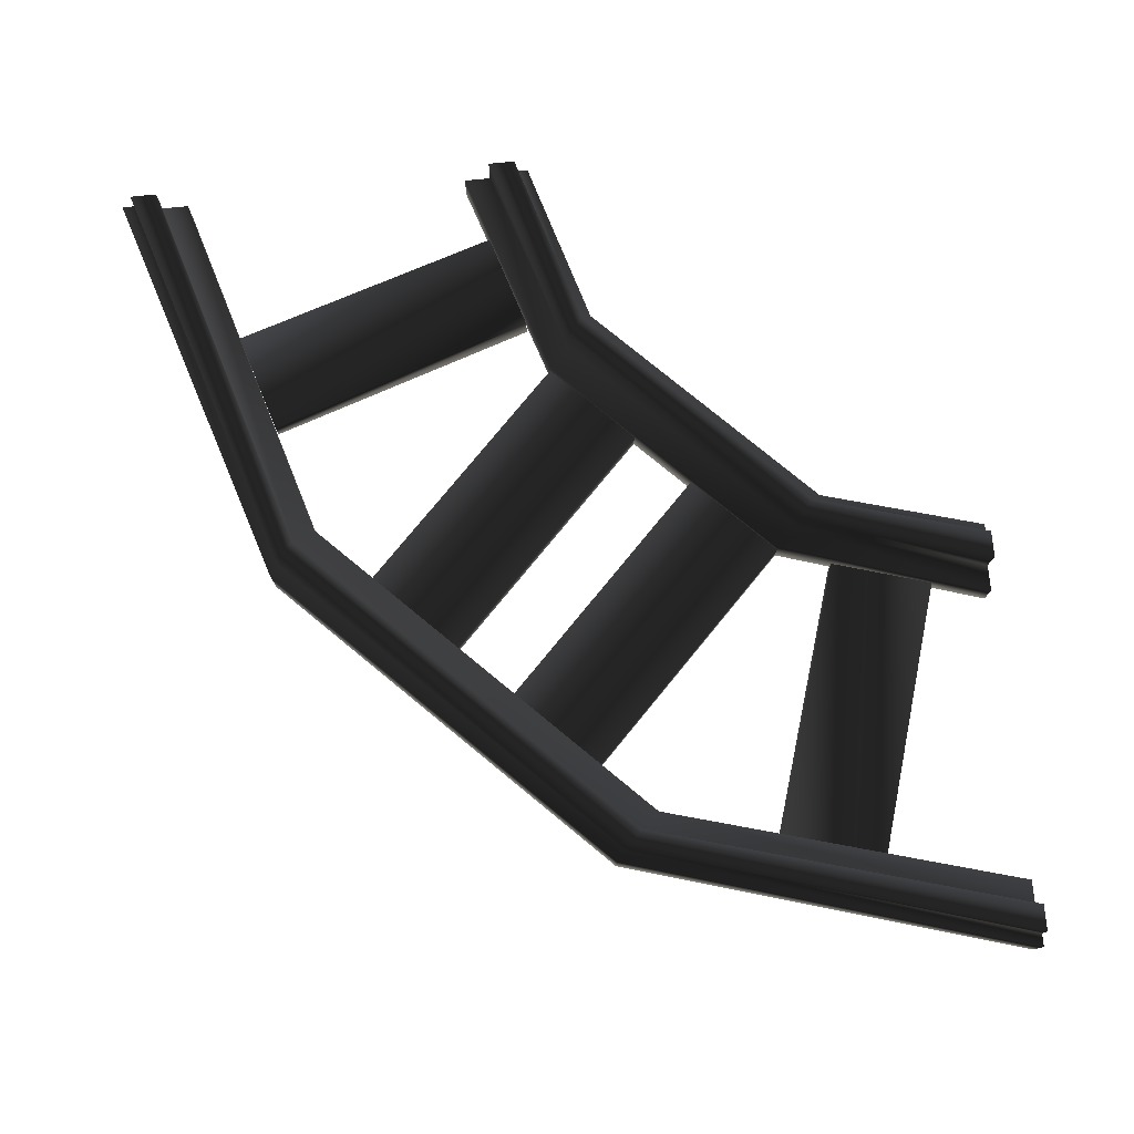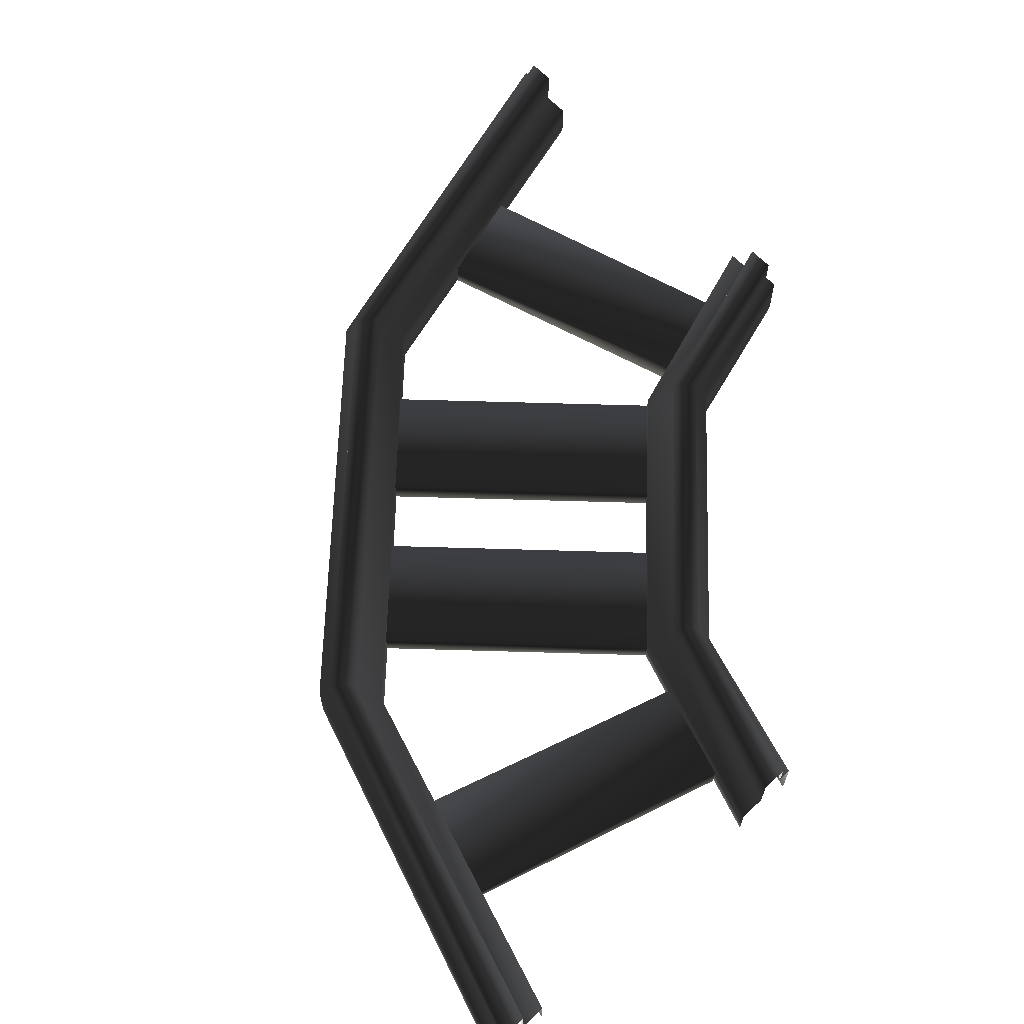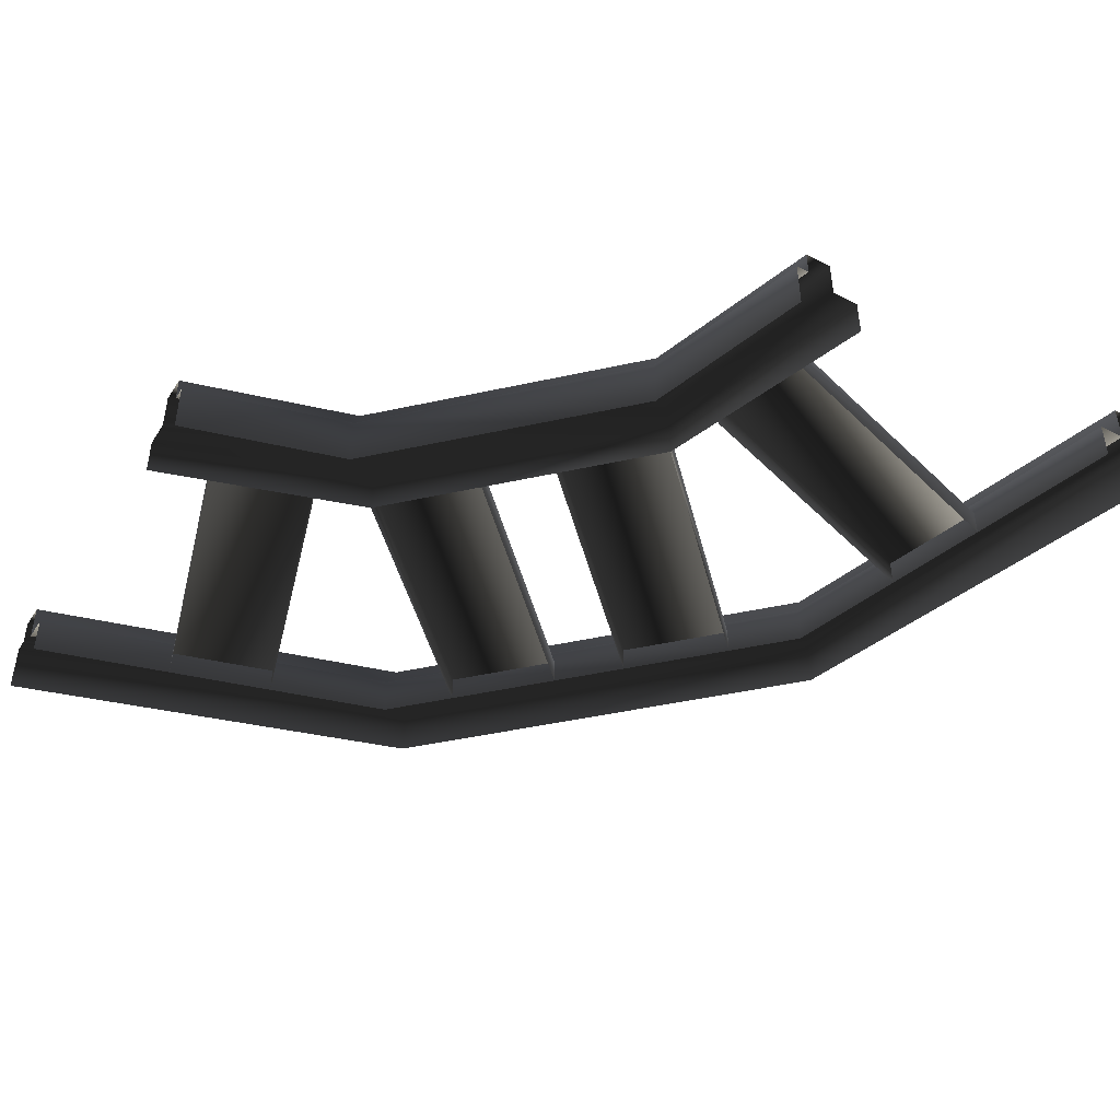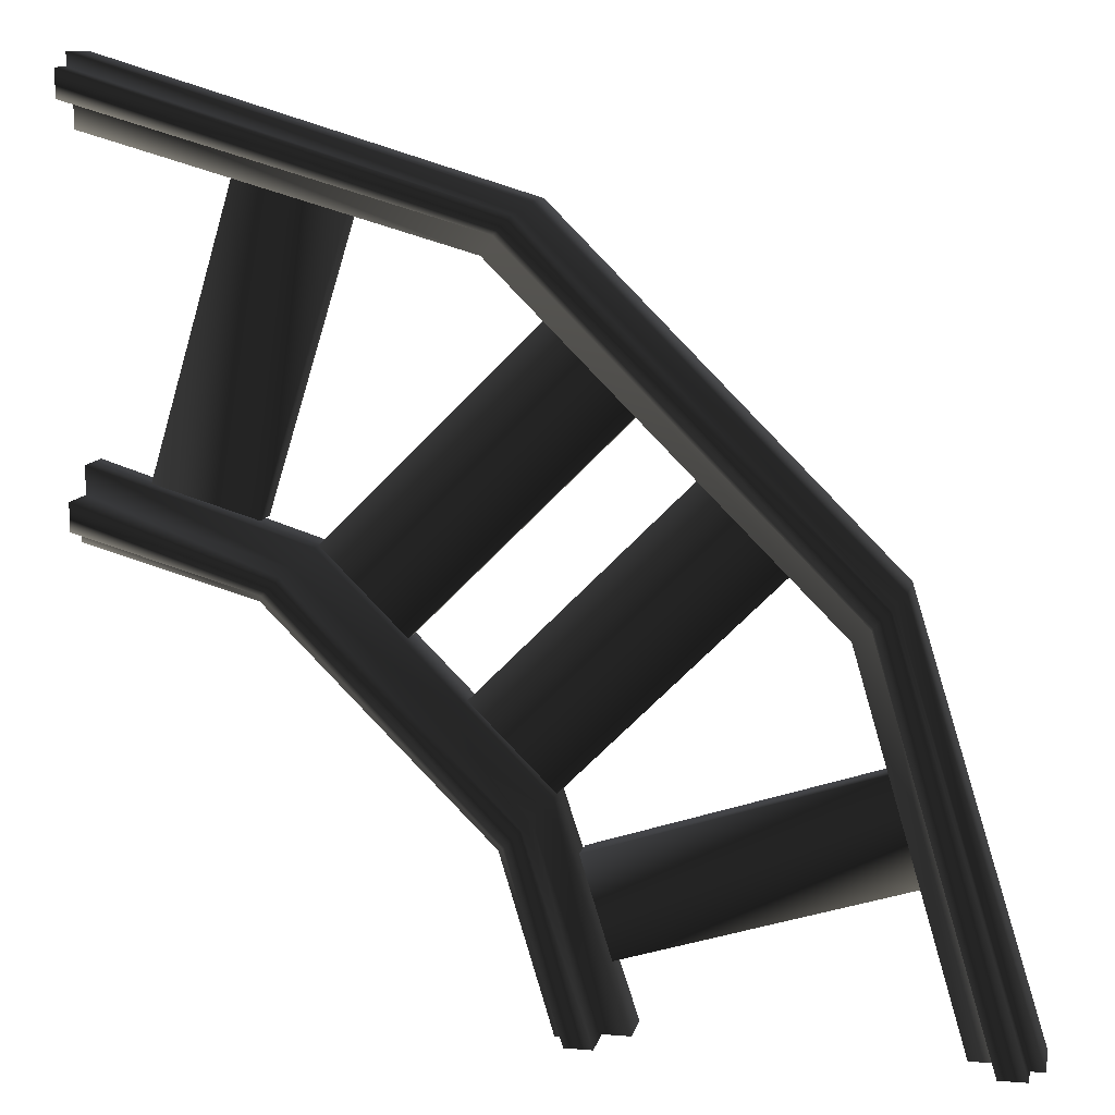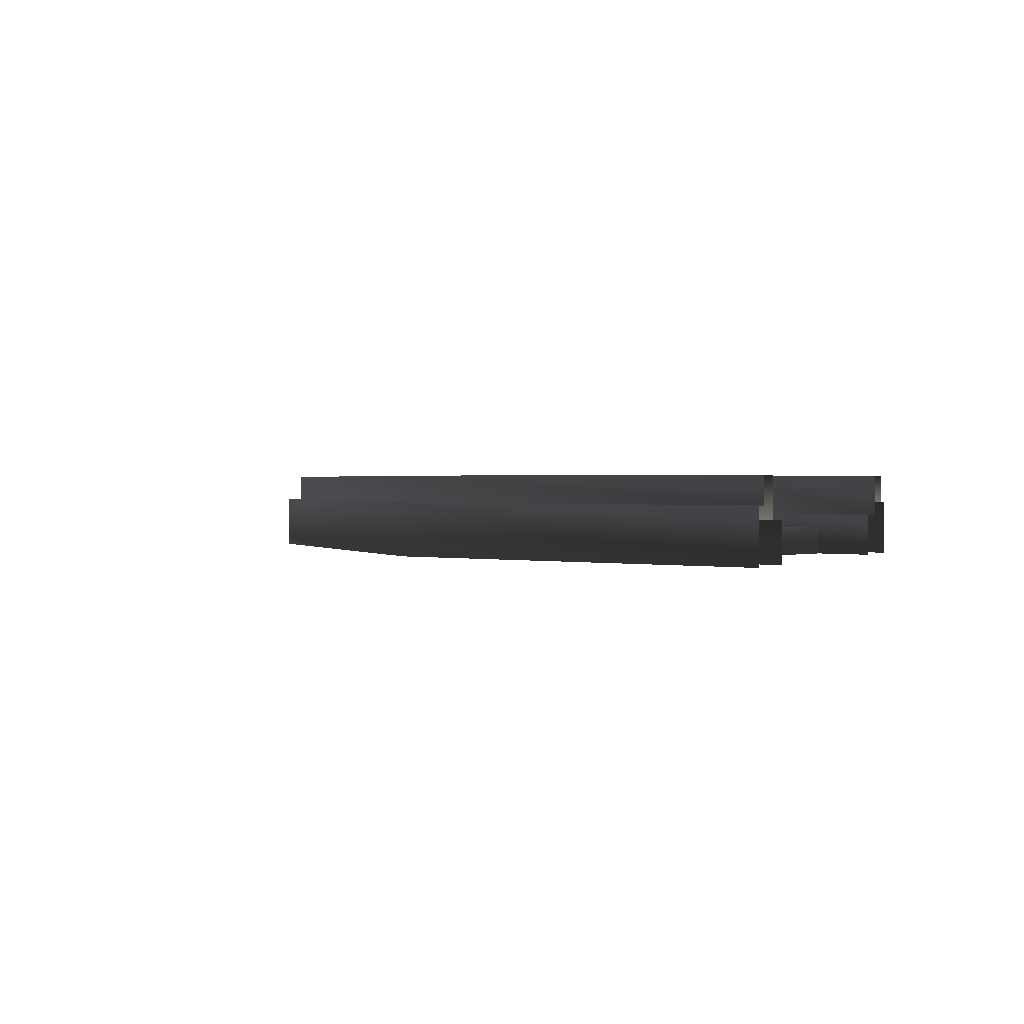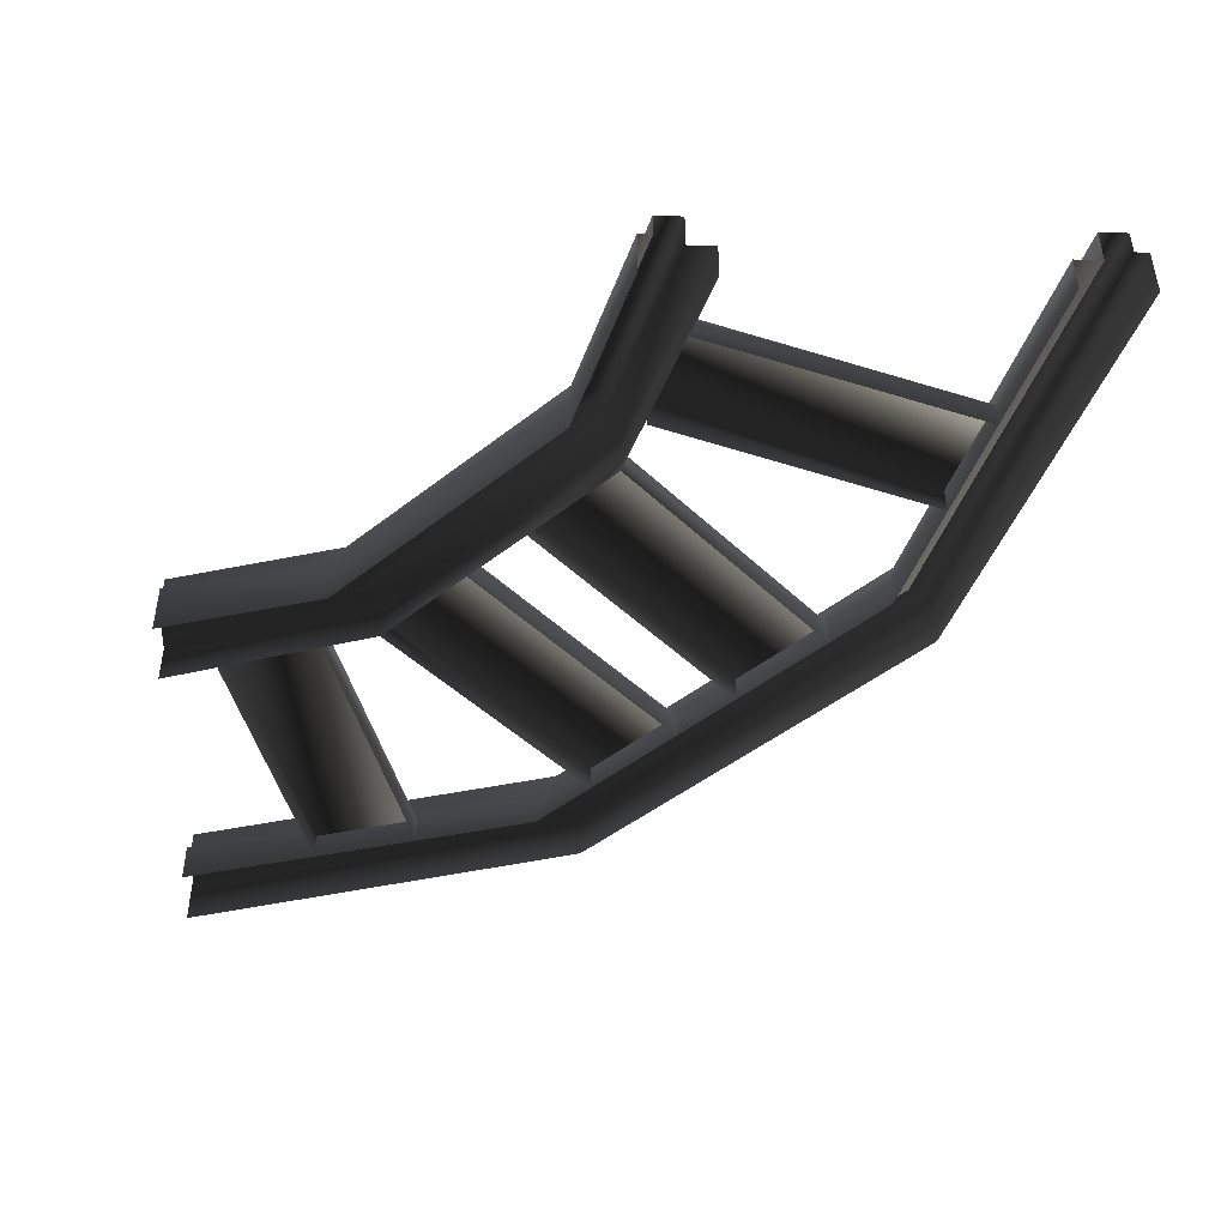
<metadata>
{"format":"obj","ext":"obj","renderer":"f3d","projection":"perspective","resolution":1024,"background":"white","views":[{"elev":77.7,"azim":-5.6,"up":"+Y"},{"elev":64.2,"azim":46.7,"up":"+Y"},{"elev":-45.6,"azim":149.2,"up":"+Y"},{"elev":10.6,"azim":-168.2,"up":"+Z"},{"elev":0.8,"azim":24.5,"up":"+Y"},{"elev":-45.5,"azim":177.4,"up":"+Y"}]}
</metadata>
<code>
v 87 0 96
v 87 8 96
v 111 8 15
v 111 0 15
v 81 6.776e-21 6
v 81 8 6
v 56 8 87
v 56 0 87
v 87 8 96
v 56 8 87
v 81 8 6
v 111 8 15
v 128 1.355e-20 128
v 6 -6.776e-21 91
v 6 16 91
v 128 16 128
v 128 12 108
v 20 12 77
v 20 2.033e-20 77
v 128 1.83e-19 108
v 79 0 -14
v 128 5.421e-20 0
v 128 16 0
v 79 16 -14
v 128 5.082e-21 20
v 65 0 -1.907e-06
v 65 12 -1.907e-06
v 128 12 20
v 6 2.033e-20 91
v -90 -6.776e-21 -5
v -90 16 -5
v 6 16 91
v 20 12 77
v -76 12 -19
v -76 -3.049e-20 -19
v 20 2.372e-20 77
v 1 0 -64
v -20 1.694e-21 -128
v -20 12 -128
v 1 12 -64
v 15 0 -78
v 79 2.033e-20 -14
v 79 16 -14
v 15 16 -78
v 65 1.016e-20 -3.815e-06
v 1 -6.776e-21 -64
v 1 12 -64
v 65 12 -3.815e-06
v -90 2.033e-20 -5
v -128 -6.776e-21 -128
v -128 16 -128
v -90 16 -5
v -76 12 -19
v -108 12 -128
v -108 6.776e-21 -128
v -76 -6.776e-21 -19
v 3.815e-06 -2.033e-20 -128
v 15 -6.776e-21 -78
v 15 16 -78
v 3.815e-06 16 -128
v 128 16 124
v 9 16 88
v 9 24 88
v 128 24 124
v 14 12 83
v 128 12 116
v 128 24 116
v 14 24 83
v 76 24 -11
v 12 24 -75
v 12 16 -75
v 76 16 -11
v 7 24 -70
v 71 24 -6
v 71 12 -6
v 7 12 -70
v 128 24 4
v 76 24 -11
v 76 16 -11
v 128 16 4
v 71 24 -6
v 128 24 12
v 128 12 12
v 71 12 -6
v 9 16 88
v -87 16 -8
v -87 24 -8
v 9 24 88
v -82 12 -13
v 14 12 83
v 14 24 83
v -82 24 -13
v -87 16 -8
v -124 16 -128
v -124 24 -128
v -87 24 -8
v -116 12 -128
v -82 12 -13
v -82 24 -13
v -116 24 -128
v -12 24 -128
v 7 24 -70
v 7 12 -70
v -12 12 -128
v 12 24 -75
v -4 24 -128
v -4 16 -128
v 12 16 -75
v 128 24 12
v 71 24 -6
v 76 24 -11
v 128 24 4
v 128 12 20
v 65 12 0
v 71 12 -6
v 128 12 12
v 128 16 4
v 76 16 -11
v 79 16 -14
v 128 16 0
v 71 24 -6
v 7 24 -70
v 12 24 -75
v 76 24 -11
v 76 16 -11
v 12 16 -75
v 15 16 -78
v 79 16 -14
v 65 12 -1.705e-13
v 1 12 -64
v 7 12 -70
v 71 12 -6
v 7 24 -70
v -12 24 -128
v -4 24 -128
v 12 24 -75
v 12 16 -75
v -4 16 -128
v -1.654e-23 16 -128
v 15 16 -78
v -12 12 -128
v -20 12 -128
v -82 12 -13
v -116 12 -128
v -108 12 -128
v -76 12 -19
v -124 16 -128
v -87 16 -8
v -90 16 -5
v -128 16 -128
v -87 24 -8
v -124 24 -128
v -116 24 -128
v -82 24 -13
v 9 24 88
v -87 24 -8
v -82 24 -13
v 14 24 83
v 14 12 83
v -82 12 -13
v -76 12 -19
v 20 12 77
v -87 16 -8
v 9 16 88
v 6 16 91
v -90 16 -5
v 128 24 124
v 9 24 88
v 14 24 83
v 128 24 116
v 128 12 116
v 14 12 83
v 20 12 77
v 128 12 108
v 9 16 88
v 128 16 124
v 128 16 128
v 6 16 91
v 41 -1.694e-20 -24
v 41 8 -24
v -20 8 37
v -20 1.016e-20 37
v 4 0 61
v 4 8 61
v 65 8 3.815e-06
v 65 0 3.815e-06
v 65 8 1.137e-13
v 4 8 61
v -20 8 37
v 41 8 -24
v 1 -1.016e-20 -64
v 1 8 -64
v -60 8 -3
v -60 2.711e-20 -3
v -36 -5.082e-21 21
v -36 8 21
v 25 8 -40
v 25 -3.388e-21 -40
v 25 8 -40
v -36 8 21
v -60 8 -3
v 1 8 -64
v -86 -6.776e-21 -54
v -86 8 -54
v -5 8 -80
v -5 -6.776e-21 -80
v -14 1.355e-20 -109
v -14 8 -109
v -95 8 -84
v -95 5.421e-20 -84
v -86 8 -54
v -95 8 -84
v -14 8 -109
v -5 8 -80
f 1/0 2/0 3/0
f 1/0 3/0 4/0
f 5/0 6/0 7/0
f 5/0 7/0 8/0
f 9/0 10/0 11/0
f 9/0 11/0 12/0
f 13/0 14/0 15/0
f 13/0 15/0 16/0
f 17/0 18/0 19/0
f 17/0 19/0 20/0
f 21/0 22/0 23/0
f 21/0 23/0 24/0
f 25/0 26/0 27/0
f 25/0 27/0 28/0
f 29/0 30/0 31/0
f 29/0 31/0 32/0
f 33/0 34/0 35/0
f 33/0 35/0 36/0
f 37/0 38/0 39/0
f 37/0 39/0 40/0
f 41/0 42/0 43/0
f 41/0 43/0 44/0
f 45/0 46/0 47/0
f 45/0 47/0 48/0
f 49/0 50/0 51/0
f 49/0 51/0 52/0
f 53/0 54/0 55/0
f 53/0 55/0 56/0
f 57/0 58/0 59/0
f 57/0 59/0 60/0
f 61/0 62/0 63/0
f 61/0 63/0 64/0
f 65/0 66/0 67/0
f 65/0 67/0 68/0
f 69/0 70/0 71/0
f 69/0 71/0 72/0
f 73/0 74/0 75/0
f 73/0 75/0 76/0
f 77/0 78/0 79/0
f 77/0 79/0 80/0
f 81/0 82/0 83/0
f 81/0 83/0 84/0
f 85/0 86/0 87/0
f 85/0 87/0 88/0
f 89/0 90/0 91/0
f 89/0 91/0 92/0
f 93/0 94/0 95/0
f 93/0 95/0 96/0
f 97/0 98/0 99/0
f 97/0 99/0 100/0
f 101/0 102/0 103/0
f 101/0 103/0 104/0
f 105/0 106/0 107/0
f 105/0 107/0 108/0
f 109/0 110/0 111/0
f 109/0 111/0 112/0
f 113/0 114/0 115/0
f 113/0 115/0 116/0
f 117/0 118/0 119/0
f 117/0 119/0 120/0
f 121/0 122/0 123/0
f 121/0 123/0 124/0
f 125/0 126/0 127/0
f 125/0 127/0 128/0
f 129/0 130/0 131/0
f 129/0 131/0 132/0
f 133/0 134/0 135/0
f 133/0 135/0 136/0
f 137/0 138/0 139/0
f 137/0 139/0 140/0
f 141/0 131/0 130/0
f 141/0 130/0 142/0
f 143/0 144/0 145/0
f 143/0 145/0 146/0
f 147/0 148/0 149/0
f 147/0 149/0 150/0
f 151/0 152/0 153/0
f 151/0 153/0 154/0
f 155/0 156/0 157/0
f 155/0 157/0 158/0
f 159/0 160/0 161/0
f 159/0 161/0 162/0
f 163/0 164/0 165/0
f 163/0 165/0 166/0
f 167/0 168/0 169/0
f 167/0 169/0 170/0
f 171/0 172/0 173/0
f 171/0 173/0 174/0
f 175/0 176/0 177/0
f 175/0 177/0 178/0
f 179/0 180/0 181/0
f 179/0 181/0 182/0
f 183/0 184/0 185/0
f 183/0 185/0 186/0
f 187/0 188/0 189/0
f 187/0 189/0 190/0
f 191/0 192/0 193/0
f 191/0 193/0 194/0
f 195/0 196/0 197/0
f 195/0 197/0 198/0
f 199/0 200/0 201/0
f 199/0 201/0 202/0
f 203/0 204/0 205/0
f 203/0 205/0 206/0
f 207/0 208/0 209/0
f 207/0 209/0 210/0
f 211/0 212/0 213/0
f 211/0 213/0 214/0

</code>
